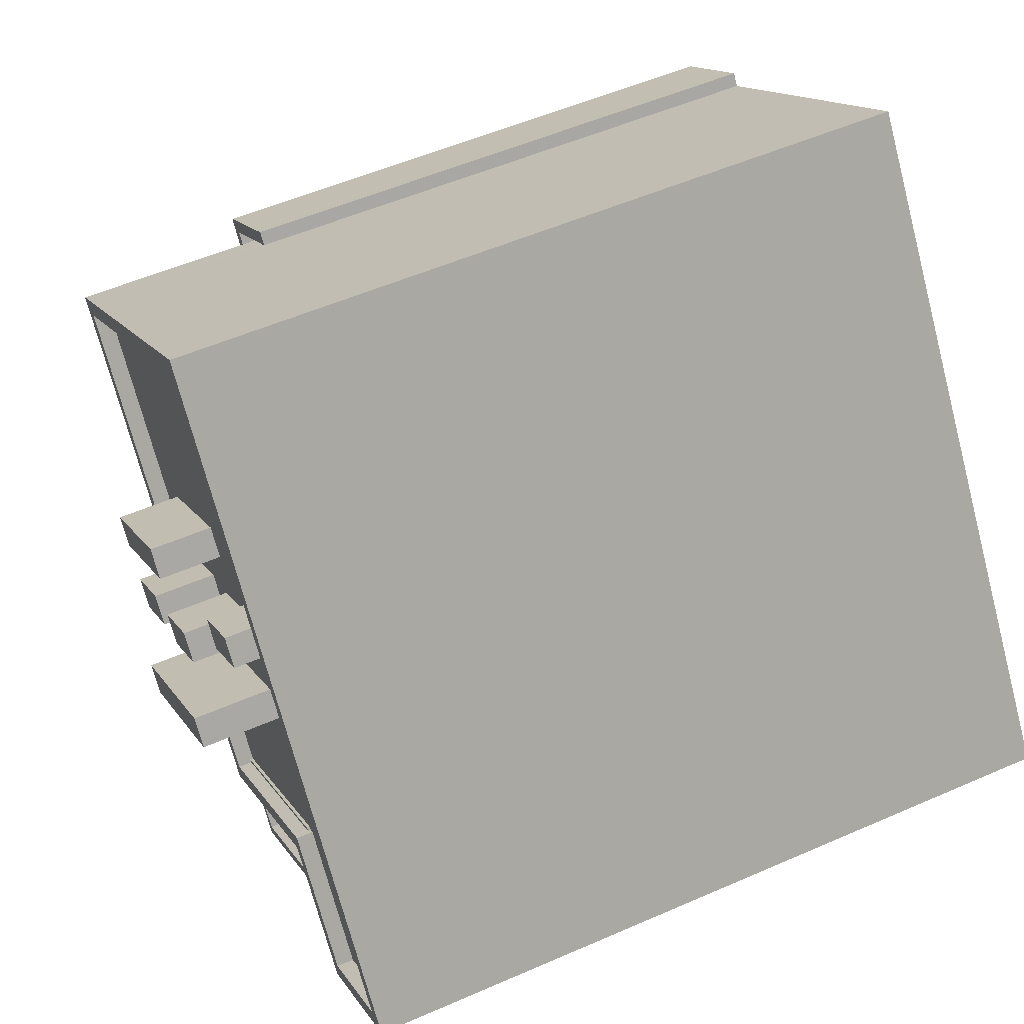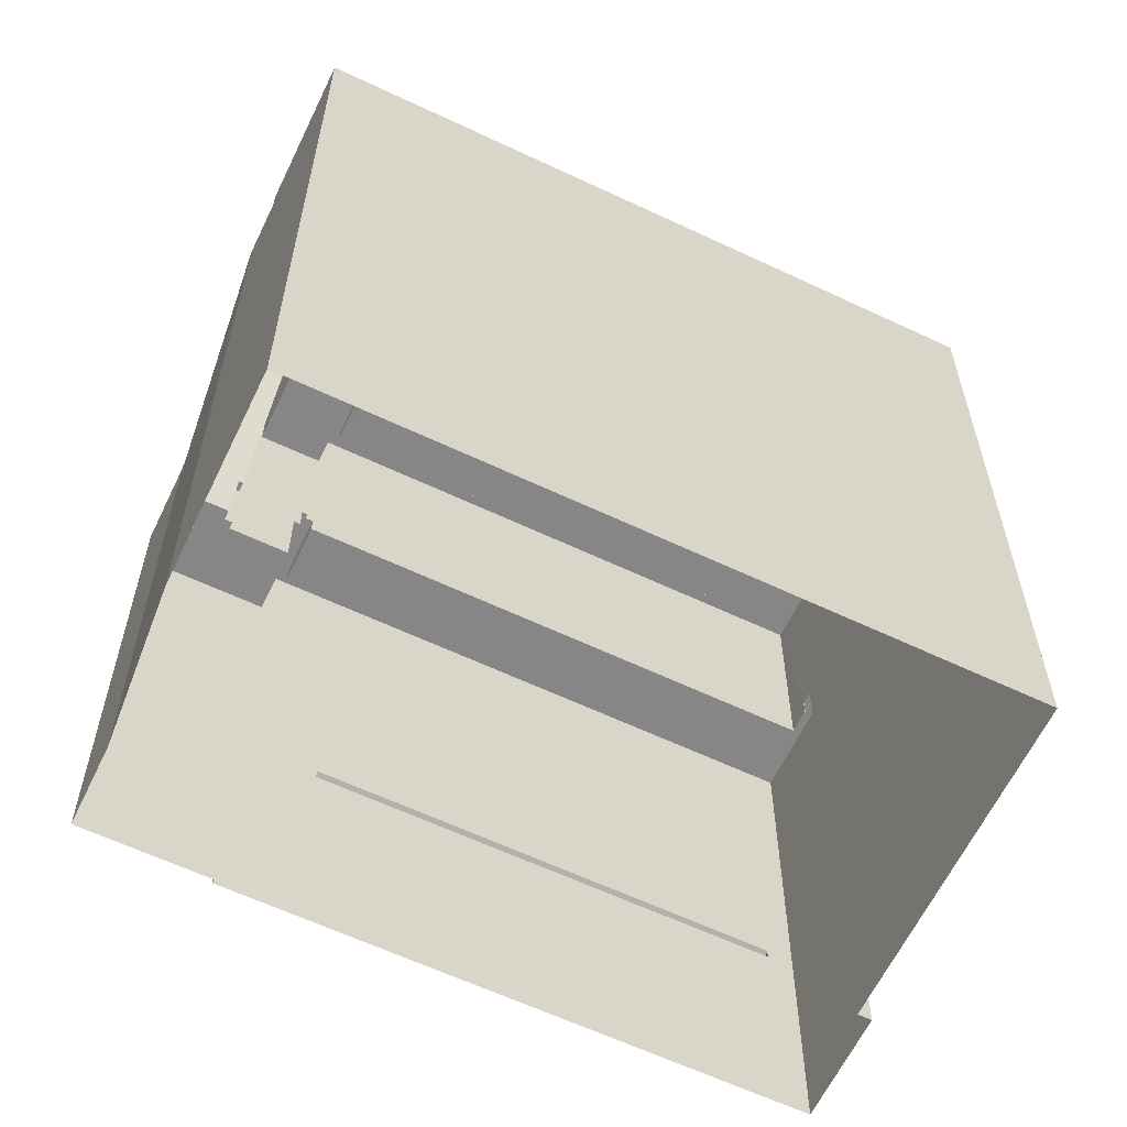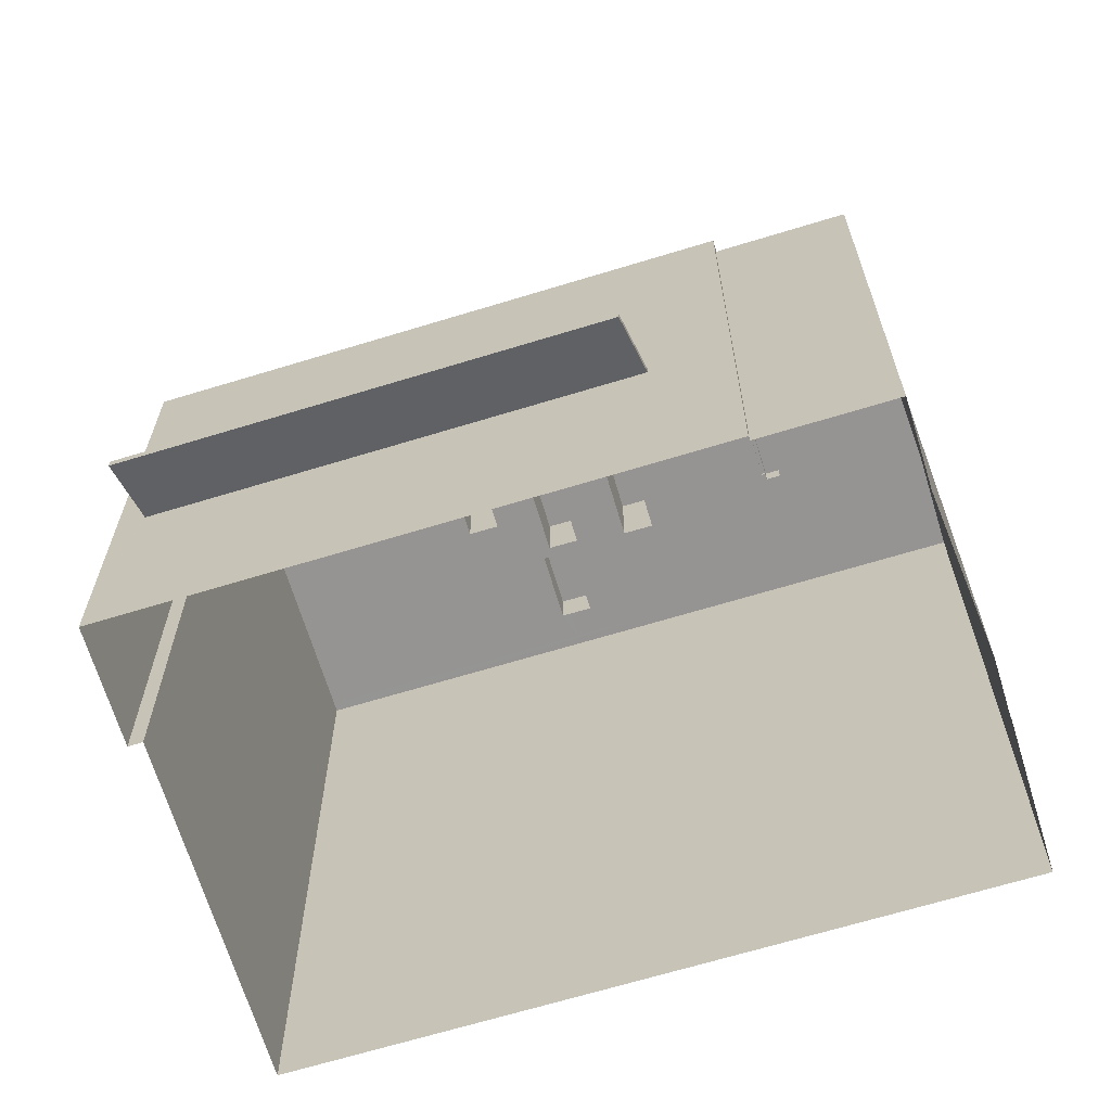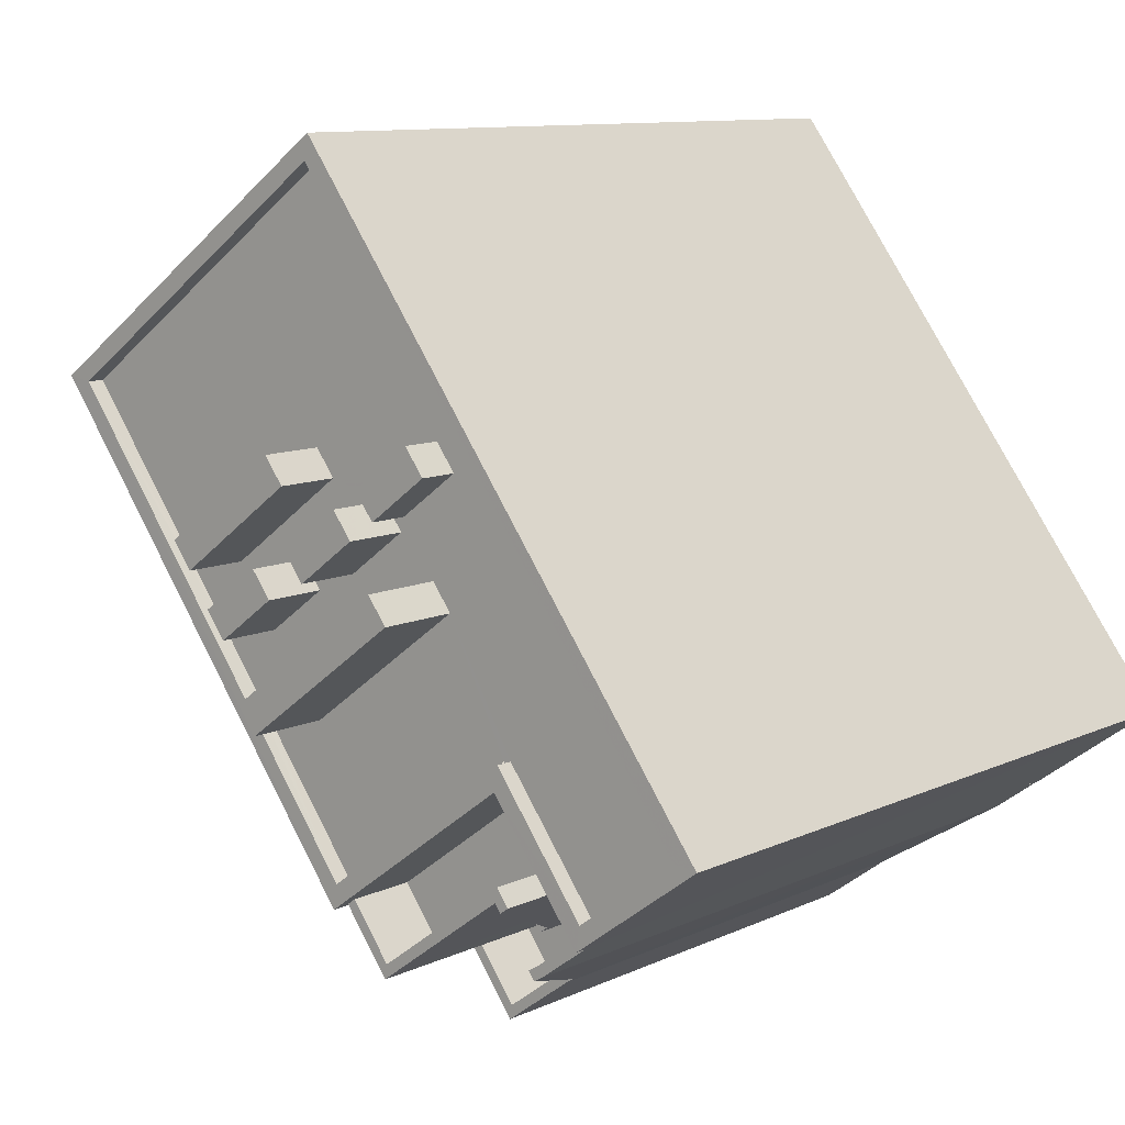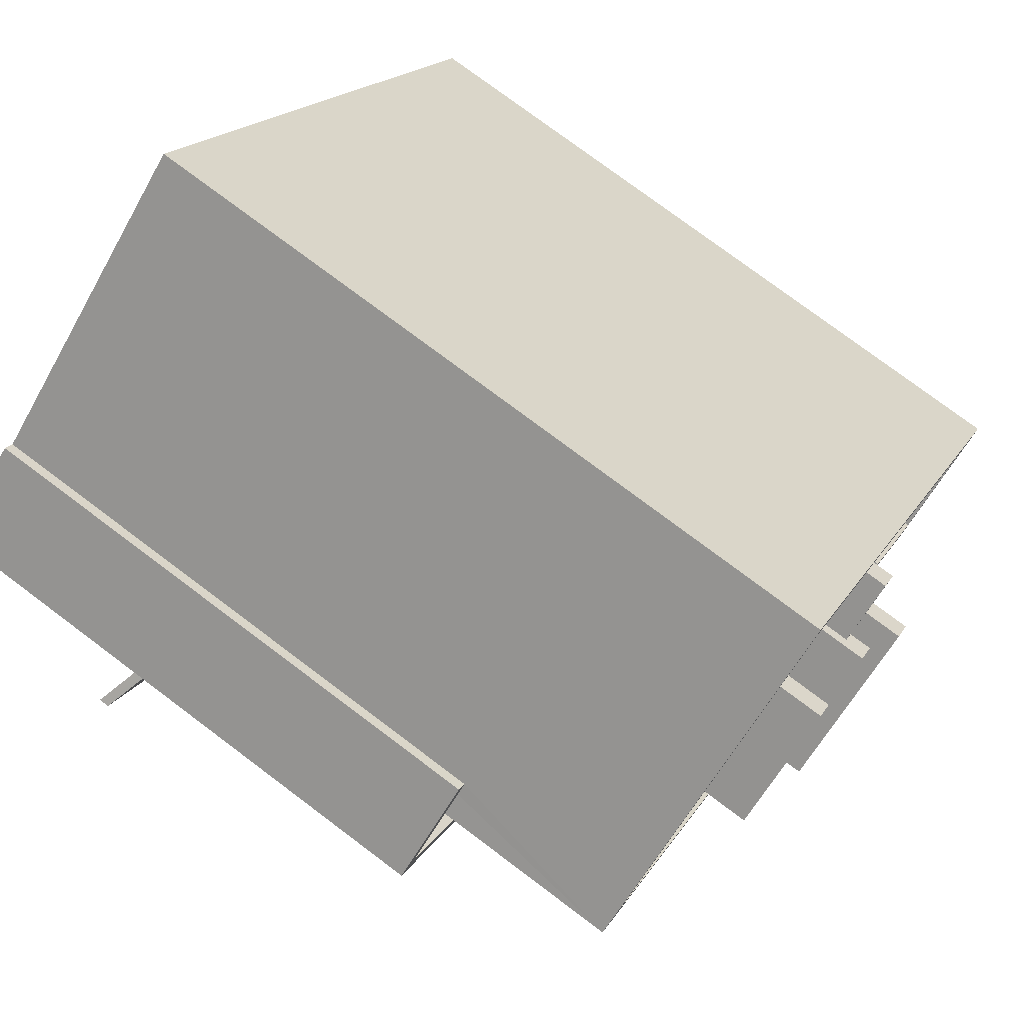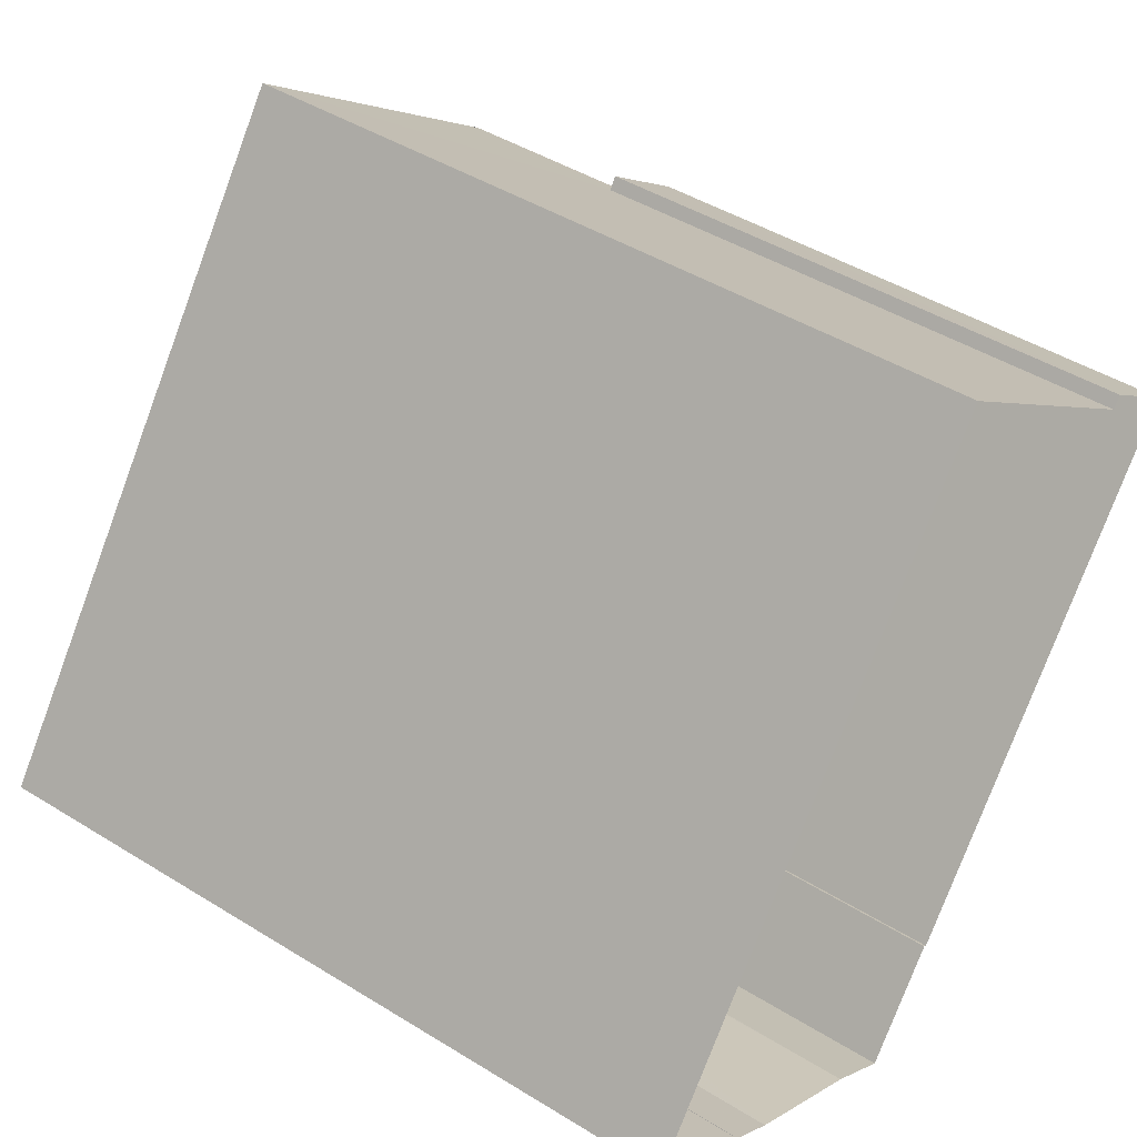
<metadata>
{"format":"obj","ext":"obj","renderer":"f3d","projection":"perspective","resolution":1024,"background":"white","views":[{"elev":52.6,"azim":64.7,"up":"+Y"},{"elev":-62.1,"azim":100.6,"up":"+Z"},{"elev":-67.2,"azim":-36.8,"up":"+Z"},{"elev":10.0,"azim":39.7,"up":"+Y"},{"elev":77.0,"azim":-53.1,"up":"+Y"},{"elev":44.1,"azim":126.1,"up":"+Y"}]}
</metadata>
<code>
v 1.26e+04 -1.547e+04 22.29
v 1.26e+04 -1.547e+04 22.29
v 1.26e+04 -1.547e+04 22.29
v 1.26e+04 -1.547e+04 22.29
v 1.26e+04 -1.547e+04 22.29
v 1.26e+04 -1.547e+04 22.29
v 1.26e+04 -1.547e+04 22.29
v 1.26e+04 -1.546e+04 22.29
v 1.26e+04 -1.547e+04 22.29
v 1.259e+04 -1.547e+04 22.29
v 1.259e+04 -1.546e+04 22.29
v 1.259e+04 -1.546e+04 22.29
v 1.259e+04 -1.547e+04 25.57
v 1.26e+04 -1.547e+04 25.27
v 1.259e+04 -1.547e+04 25.27
v 1.26e+04 -1.547e+04 25.57
v 1.26e+04 -1.547e+04 33.5
v 1.26e+04 -1.547e+04 33.5
v 1.26e+04 -1.547e+04 33.5
v 1.26e+04 -1.547e+04 33.5
v 1.26e+04 -1.547e+04 32.93
v 1.26e+04 -1.546e+04 32.93
v 1.26e+04 -1.547e+04 32.93
v 1.259e+04 -1.547e+04 32.93
v 1.26e+04 -1.547e+04 32.93
v 1.26e+04 -1.547e+04 32.93
v 1.26e+04 -1.546e+04 32.93
v 1.26e+04 -1.547e+04 32.93
v 1.26e+04 -1.547e+04 32.93
v 1.26e+04 -1.547e+04 32.93
v 1.26e+04 -1.547e+04 32.93
v 1.26e+04 -1.547e+04 32.93
v 1.26e+04 -1.547e+04 32.93
v 1.26e+04 -1.547e+04 32.93
v 1.26e+04 -1.547e+04 32.93
v 1.26e+04 -1.547e+04 32.93
v 1.26e+04 -1.547e+04 32.93
v 1.26e+04 -1.547e+04 32.93
v 1.259e+04 -1.546e+04 32.93
v 1.26e+04 -1.546e+04 32.93
v 1.26e+04 -1.547e+04 32.93
v 1.26e+04 -1.547e+04 32.93
v 1.26e+04 -1.547e+04 32.93
v 1.26e+04 -1.547e+04 32.93
v 1.26e+04 -1.547e+04 32.93
v 1.26e+04 -1.547e+04 32.93
v 1.26e+04 -1.547e+04 32.93
v 1.26e+04 -1.547e+04 32.93
v 1.26e+04 -1.547e+04 32.93
v 1.26e+04 -1.547e+04 32.93
v 1.26e+04 -1.547e+04 32.93
v 1.26e+04 -1.547e+04 32.93
v 1.26e+04 -1.547e+04 32.93
v 1.26e+04 -1.547e+04 32.93
v 1.26e+04 -1.547e+04 32.93
v 1.26e+04 -1.547e+04 32.93
v 1.26e+04 -1.547e+04 32.93
v 1.26e+04 -1.547e+04 32.93
v 1.259e+04 -1.546e+04 33.18
v 1.259e+04 -1.546e+04 33.18
v 1.26e+04 -1.547e+04 33.18
v 1.26e+04 -1.547e+04 33.18
v 1.26e+04 -1.547e+04 33.18
v 1.26e+04 -1.547e+04 33.18
v 1.26e+04 -1.547e+04 33.18
v 1.26e+04 -1.547e+04 33.18
v 1.26e+04 -1.546e+04 33.18
v 1.26e+04 -1.547e+04 33.18
v 1.26e+04 -1.547e+04 33.18
v 1.26e+04 -1.546e+04 33.18
v 1.26e+04 -1.547e+04 33.85
v 1.26e+04 -1.547e+04 33.85
v 1.26e+04 -1.547e+04 33.85
v 1.26e+04 -1.547e+04 33.85
v 1.26e+04 -1.547e+04 33.85
v 1.26e+04 -1.547e+04 33.85
v 1.26e+04 -1.547e+04 33.85
v 1.26e+04 -1.547e+04 33.85
v 1.26e+04 -1.547e+04 33.85
v 1.26e+04 -1.547e+04 33.85
v 1.26e+04 -1.547e+04 33.85
v 1.26e+04 -1.547e+04 33.85
v 1.26e+04 -1.547e+04 34.1
v 1.26e+04 -1.547e+04 34.1
v 1.26e+04 -1.547e+04 34.1
v 1.26e+04 -1.547e+04 34.1
v 1.26e+04 -1.547e+04 32.97
v 1.26e+04 -1.547e+04 32.97
v 1.26e+04 -1.547e+04 32.97
v 1.26e+04 -1.547e+04 32.97
v 1.26e+04 -1.547e+04 31.97
v 1.26e+04 -1.547e+04 31.97
v 1.26e+04 -1.547e+04 31.97
v 1.26e+04 -1.547e+04 31.97
v 1.26e+04 -1.547e+04 31.97
v 1.26e+04 -1.547e+04 31.97
v 1.26e+04 -1.547e+04 31.97
v 1.26e+04 -1.547e+04 31.97
v 1.26e+04 -1.547e+04 31.97
v 1.26e+04 -1.547e+04 32.97
v 1.26e+04 -1.547e+04 32.97
v 1.26e+04 -1.547e+04 32.97
v 1.26e+04 -1.547e+04 32.97
v 1.26e+04 -1.547e+04 32.97
v 1.26e+04 -1.547e+04 32.97
v 1.26e+04 -1.547e+04 32.97
v 1.26e+04 -1.547e+04 32.97
v 1.26e+04 -1.547e+04 32.97
v 1.26e+04 -1.547e+04 32.97
v 1.26e+04 -1.547e+04 32.97
v 1.26e+04 -1.547e+04 32.97
v 1.26e+04 -1.547e+04 32.97
v 1.26e+04 -1.547e+04 32.97
v 1.259e+04 -1.547e+04 25.72
v 1.259e+04 -1.547e+04 25.42
v 1.26e+04 -1.547e+04 25.42
v 1.26e+04 -1.547e+04 25.72
v 1.26e+04 -1.547e+04 30.43
v 1.26e+04 -1.547e+04 30.43
v 1.26e+04 -1.547e+04 30.43
v 1.26e+04 -1.547e+04 30.43
v 1.26e+04 -1.547e+04 30.43
v 1.259e+04 -1.547e+04 30.43
v 1.259e+04 -1.546e+04 30.43
v 1.259e+04 -1.546e+04 30.43
v 1.26e+04 -1.547e+04 30.43
v 1.259e+04 -1.546e+04 30.43
v 1.259e+04 -1.547e+04 30.43
v 1.259e+04 -1.547e+04 30.43
v 1.259e+04 -1.546e+04 30.43
v 1.26e+04 -1.547e+04 30.43
v 1.26e+04 -1.547e+04 30.18
v 1.259e+04 -1.546e+04 30.18
v 1.259e+04 -1.547e+04 30.18
v 1.259e+04 -1.546e+04 30.18
v 1.26e+04 -1.547e+04 30.18
v 1.259e+04 -1.546e+04 30.18
v 1.26e+04 -1.547e+04 30.05
v 1.26e+04 -1.547e+04 30.05
v 1.26e+04 -1.547e+04 30.05
v 1.26e+04 -1.547e+04 30.05
v 1.26e+04 -1.547e+04 30.05
v 1.26e+04 -1.547e+04 30.05
v 1.26e+04 -1.547e+04 30.05
v 1.26e+04 -1.547e+04 30.05
v 1.26e+04 -1.547e+04 30.05
v 1.26e+04 -1.547e+04 30.05
v 1.26e+04 -1.547e+04 29.05
v 1.26e+04 -1.547e+04 29.05
v 1.26e+04 -1.547e+04 29.05
v 1.26e+04 -1.547e+04 29.05
v 1.26e+04 -1.547e+04 29.05
v 1.26e+04 -1.547e+04 29.05
v 1.26e+04 -1.547e+04 29.05
v 1.26e+04 -1.547e+04 29.05
v 1.26e+04 -1.547e+04 29.05
v 1.26e+04 -1.547e+04 30.05
v 1.26e+04 -1.547e+04 30.05
v 1.26e+04 -1.547e+04 30.05
v 1.26e+04 -1.547e+04 30.05
v 1.26e+04 -1.547e+04 30.5
f 1 2 3
f 4 2 5
f 6 1 7
f 1 3 7
f 8 5 2
f 9 10 1
f 11 10 12
f 1 11 8
f 1 8 2
f 1 10 11
f 13 14 15
f 13 16 14
f 17 18 19
f 20 17 19
f 21 22 23
f 24 25 26
f 22 27 23
f 28 25 29
f 27 30 31
f 32 33 34
f 35 24 26
f 27 31 23
f 31 36 37
f 36 38 32
f 33 26 28
f 38 31 30
f 38 26 33
f 26 25 28
f 38 33 32
f 31 38 36
f 35 39 24
f 40 39 30
f 27 40 30
f 30 39 35
f 22 41 42
f 42 41 43
f 44 45 43
f 36 46 37
f 47 48 45
f 41 22 21
f 49 46 36
f 48 47 25
f 44 43 49
f 50 44 32
f 34 50 32
f 25 47 29
f 43 41 46
f 47 45 50
f 50 45 44
f 43 46 49
f 51 42 52
f 53 51 52
f 48 54 45
f 55 54 48
f 56 42 43
f 57 52 58
f 58 54 55
f 58 56 54
f 42 56 52
f 52 56 58
f 59 60 61
f 62 59 61
f 63 64 65
f 61 65 62
f 63 66 64
f 59 67 60
f 68 66 67
f 62 65 69
f 70 67 59
f 68 67 70
f 65 64 69
f 64 66 68
f 71 72 73
f 74 71 73
f 75 76 77
f 75 78 76
f 79 80 81
f 79 82 80
f 83 84 85
f 86 83 85
f 87 88 89
f 87 90 88
f 91 92 93
f 92 94 93
f 95 91 93
f 96 97 98
f 97 94 99
f 98 97 99
f 93 94 97
f 100 101 102
f 102 101 103
f 104 105 106
f 100 104 101
f 101 104 107
f 107 104 106
f 108 109 110
f 110 109 111
f 112 109 108
f 111 109 113
f 114 115 116
f 117 114 116
f 118 119 120
f 118 121 122
f 123 124 125
f 120 119 126
f 124 127 125
f 122 128 129
f 129 128 123
f 124 130 127
f 121 120 131
f 128 124 123
f 121 128 122
f 118 120 121
f 132 133 134
f 134 133 135
f 132 136 133
f 135 133 137
f 138 139 140
f 141 142 138
f 143 144 145
f 139 146 140
f 147 144 143
f 141 144 142
f 142 144 147
f 138 142 139
f 91 95 148
f 149 91 148
f 149 148 150
f 150 151 152
f 152 151 153
f 151 154 153
f 155 156 151
f 150 148 155
f 150 155 151
f 157 158 159
f 157 160 158
f 161 159 105
f 161 157 159
f 104 161 105
f 111 143 145
f 113 143 111
f 41 21 18
f 21 23 19
f 18 21 19
f 41 17 46
f 41 18 17
f 31 37 20
f 37 46 17
f 37 17 20
f 20 19 23
f 31 20 23
f 64 51 53
f 64 68 51
f 69 53 52
f 69 64 53
f 57 90 52
f 52 90 69
f 69 90 62
f 90 87 62
f 25 59 62
f 39 59 24
f 62 87 89
f 24 59 25
f 48 89 55
f 25 62 48
f 62 89 48
f 59 39 40
f 70 59 40
f 51 68 42
f 22 42 70
f 27 22 70
f 42 68 70
f 27 70 40
f 112 65 99
f 65 112 63
f 63 108 4
f 94 112 99
f 4 108 2
f 112 108 63
f 137 133 130
f 11 127 8
f 133 60 130
f 8 127 67
f 127 60 67
f 130 60 127
f 67 5 8
f 67 66 5
f 63 4 5
f 66 63 5
f 126 102 120
f 120 102 61
f 61 103 65
f 103 98 99
f 103 99 65
f 61 102 103
f 133 131 60
f 60 131 61
f 133 136 131
f 61 131 120
f 74 73 49
f 36 74 49
f 72 44 49
f 73 72 49
f 44 71 32
f 44 72 71
f 36 71 74
f 36 32 71
f 50 34 76
f 34 33 77
f 34 77 76
f 50 78 47
f 50 76 78
f 28 29 75
f 29 47 78
f 29 78 75
f 75 77 33
f 28 75 33
f 30 80 38
f 30 81 80
f 38 82 26
f 38 80 82
f 82 79 35
f 26 82 35
f 79 81 30
f 35 79 30
f 43 85 84
f 56 43 84
f 83 54 56
f 84 83 56
f 45 54 83
f 86 45 83
f 43 86 85
f 43 45 86
f 90 58 88
f 90 57 58
f 58 89 88
f 58 55 89
f 2 110 3
f 2 108 110
f 126 119 102
f 154 151 146
f 140 146 119
f 102 119 100
f 119 151 100
f 146 151 119
f 104 100 161
f 160 151 156
f 157 161 160
f 160 100 151
f 161 100 160
f 94 92 109
f 112 94 109
f 101 97 96
f 101 107 97
f 103 101 96
f 98 103 96
f 16 116 14
f 16 117 116
f 116 115 15
f 14 116 15
f 13 15 115
f 114 13 115
f 9 118 117
f 9 16 10
f 10 114 123
f 118 122 117
f 114 129 123
f 9 117 16
f 13 114 10
f 16 13 10
f 140 119 138
f 1 138 9
f 9 138 118
f 138 119 118
f 123 12 10
f 123 125 12
f 11 12 125
f 127 11 125
f 117 122 129
f 114 117 129
f 128 134 135
f 124 128 135
f 137 124 135
f 137 130 124
f 131 132 121
f 131 136 132
f 128 121 132
f 134 128 132
f 138 6 141
f 138 1 6
f 7 141 6
f 7 144 141
f 111 145 110
f 144 7 145
f 110 145 3
f 145 7 3
f 160 155 158
f 160 156 155
f 155 148 159
f 155 159 158
f 95 93 105
f 148 95 159
f 93 106 105
f 159 95 105
f 93 107 106
f 93 97 107
f 142 150 152
f 142 147 150
f 139 142 152
f 153 139 152
f 143 91 149
f 143 113 91
f 113 92 91
f 113 109 92
f 143 149 150
f 147 143 150
f 154 139 153
f 154 146 139

</code>
